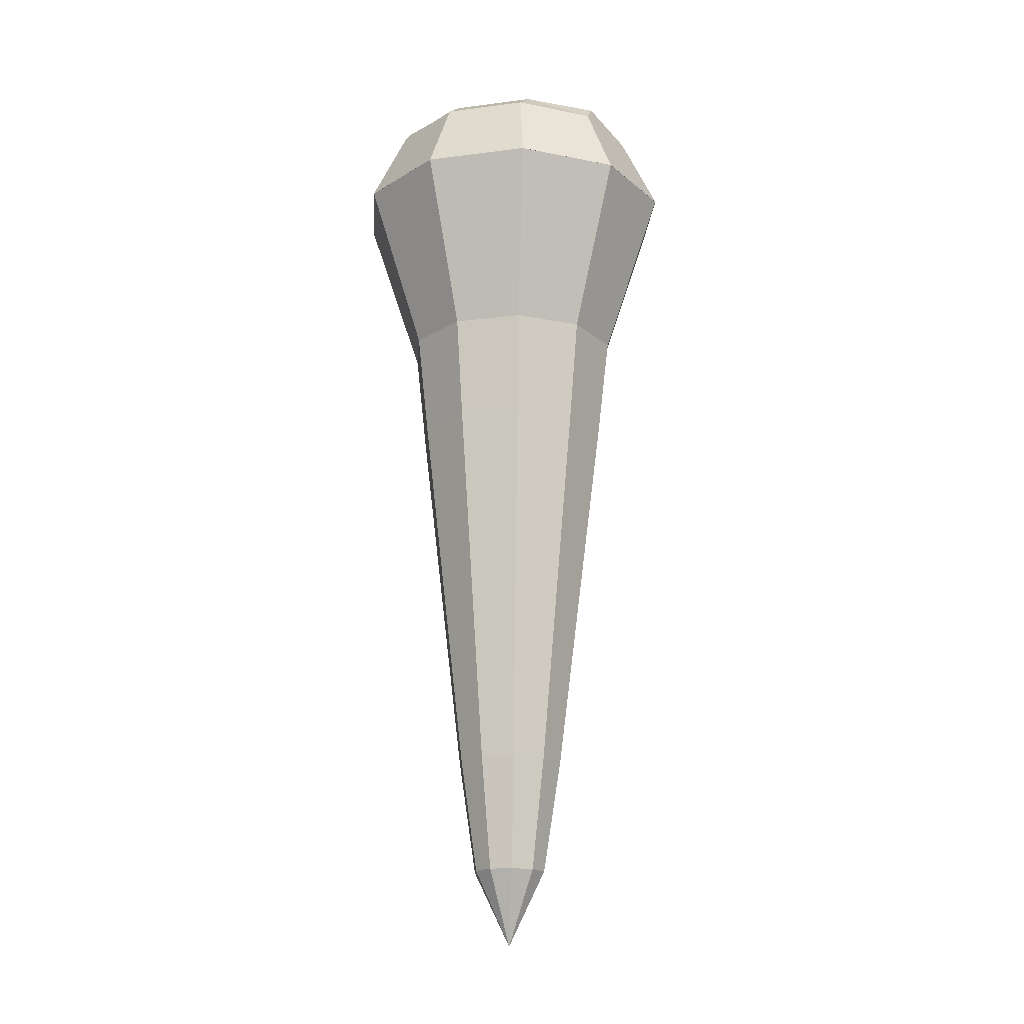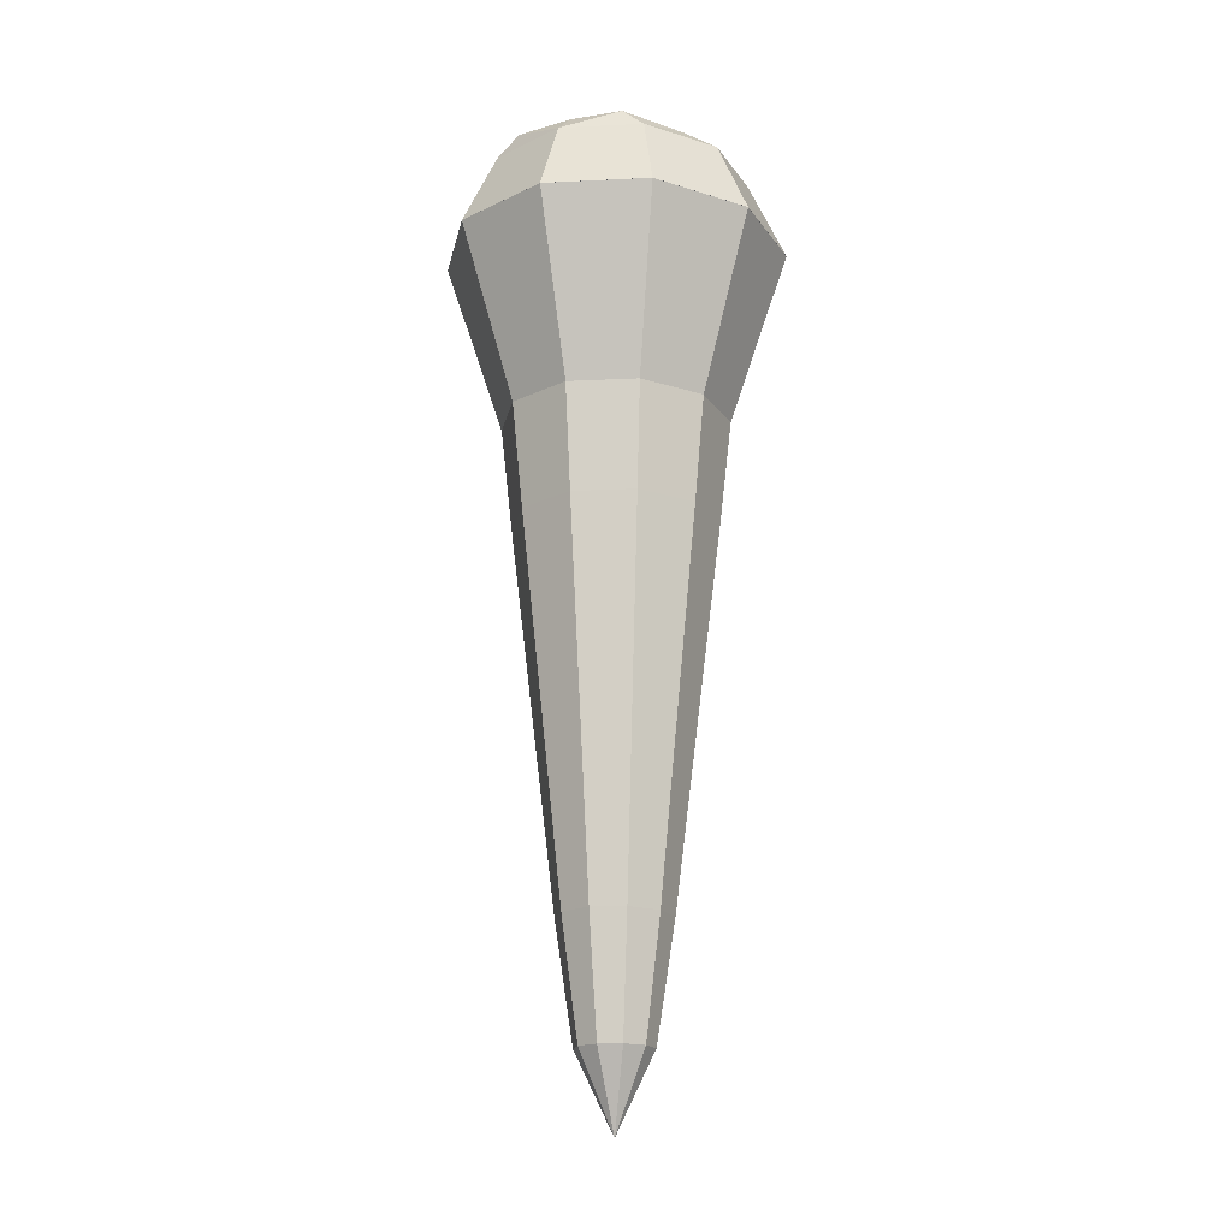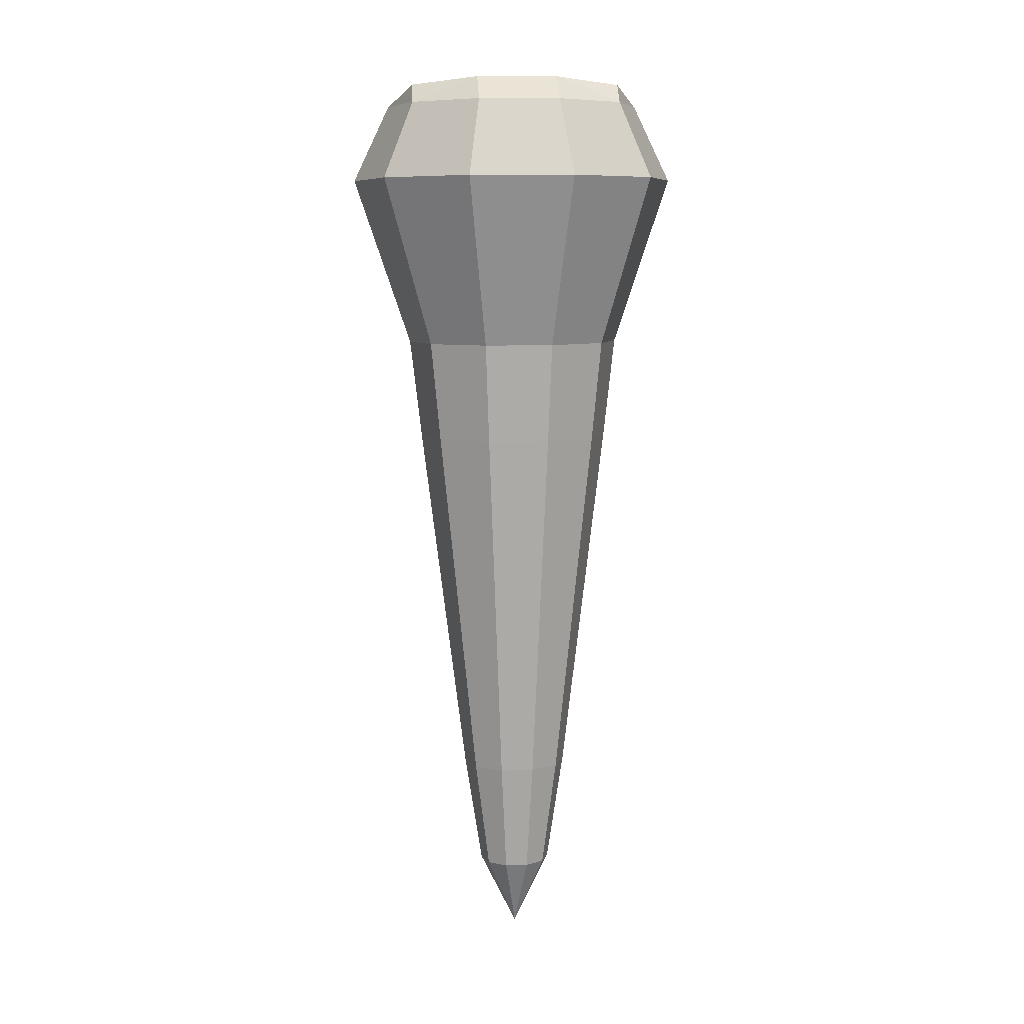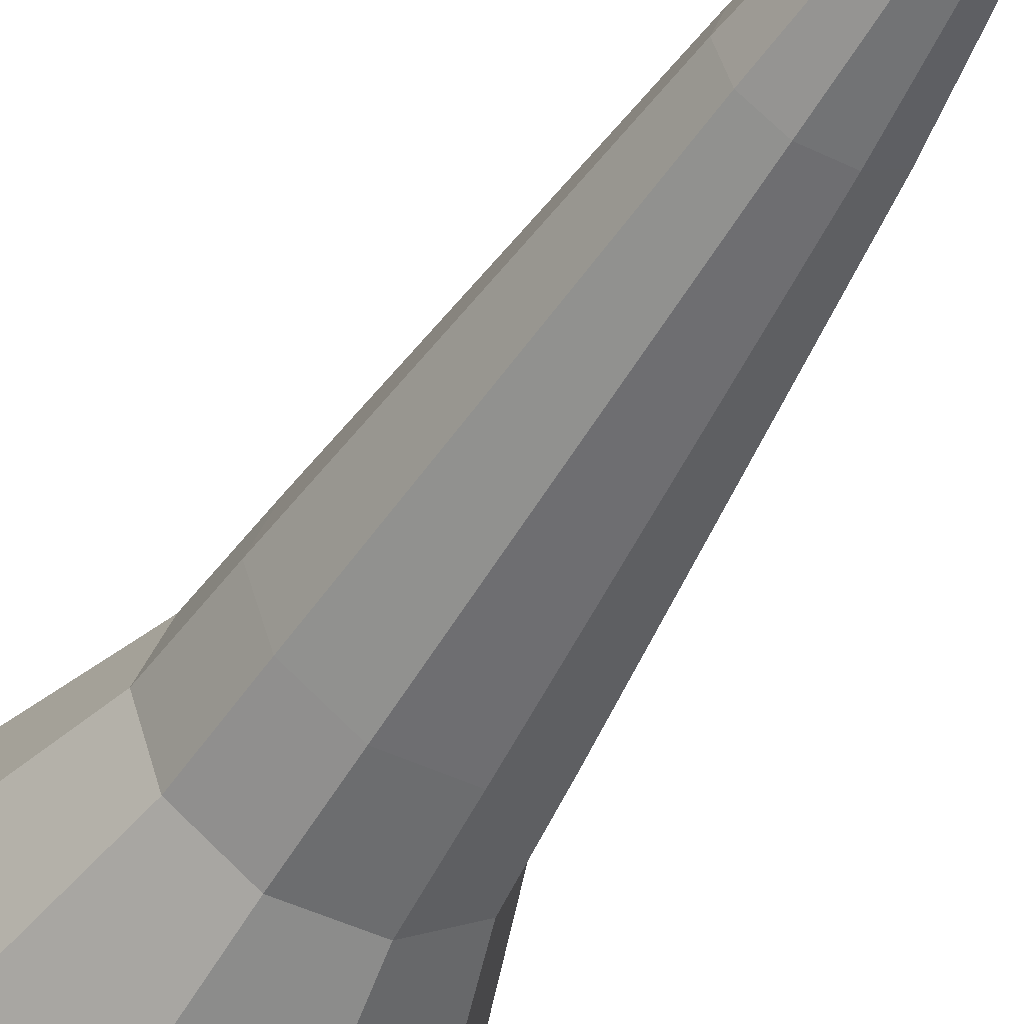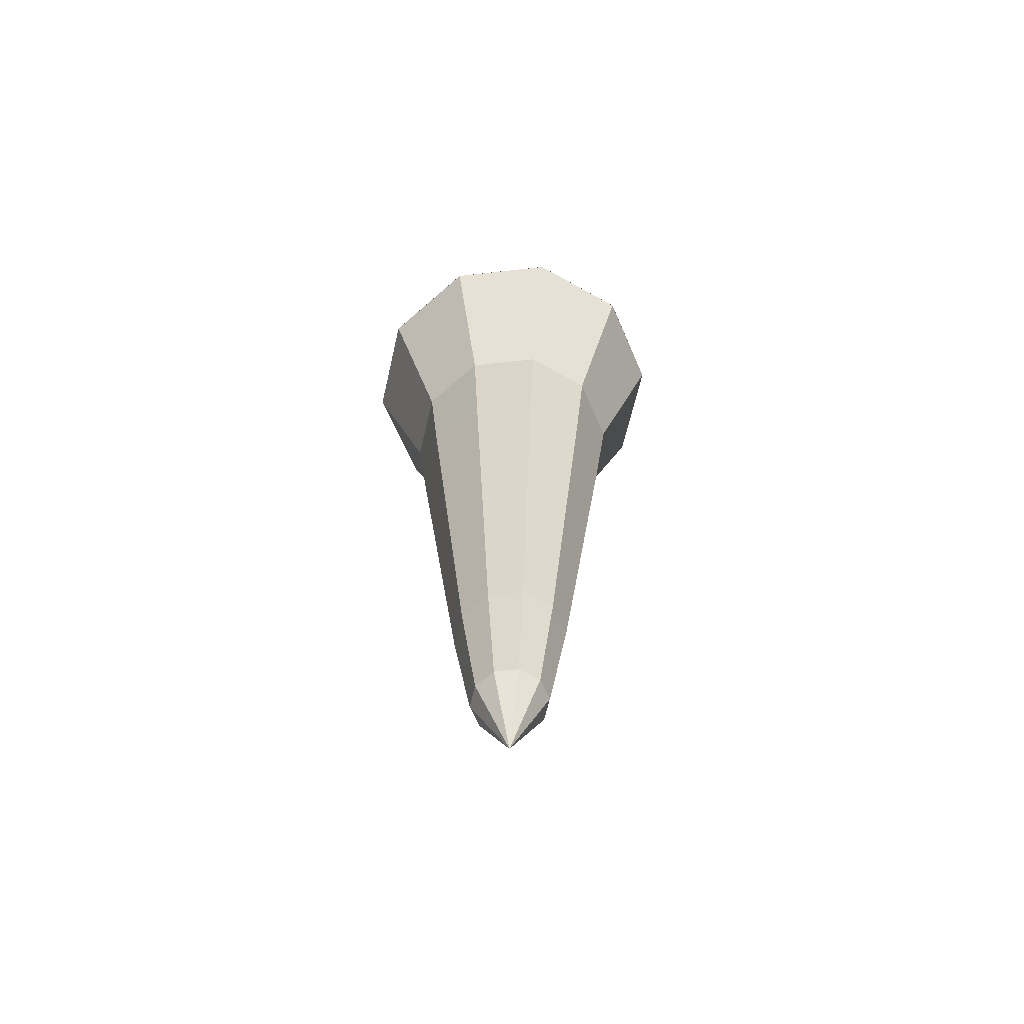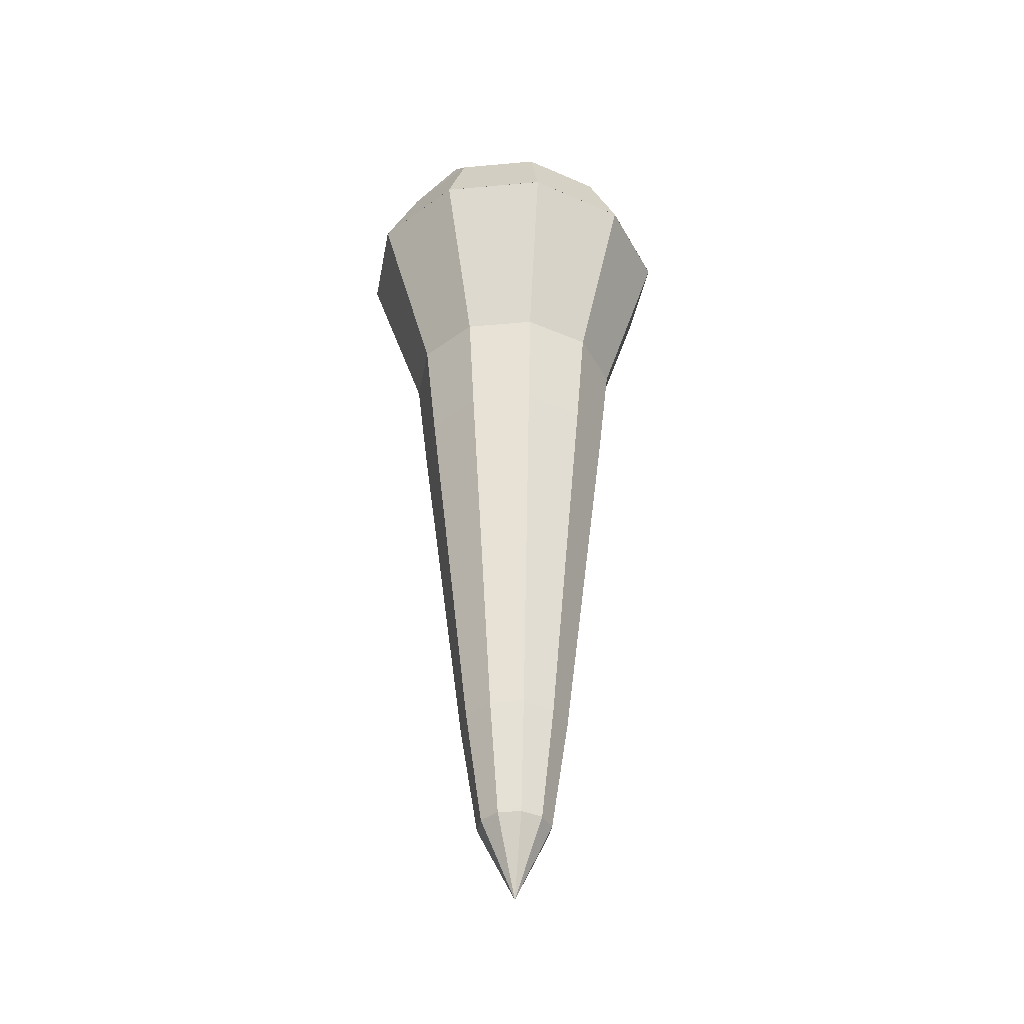
<metadata>
{"format":"obj","ext":"obj","renderer":"f3d","projection":"perspective","resolution":1024,"background":"white","views":[{"elev":-18.1,"azim":-165.6,"up":"+Y"},{"elev":-18.4,"azim":113.9,"up":"+Y"},{"elev":8.0,"azim":-3.7,"up":"+Y"},{"elev":-48.4,"azim":-27.9,"up":"+Z"},{"elev":-64.0,"azim":-138.2,"up":"+Y"},{"elev":-38.7,"azim":-28.9,"up":"+Y"}]}
</metadata>
<code>
o Sphere
v 0.5207 0.5309 0.002759
v -0.433 0.5272 0.3041
v -0.1694 0.5282 0.4903
v 0.1564 0.5295 0.4903
v 0.42 0.5305 0.3041
v -0.5337 0.5268 0.002759
v 0.1535 0.5899 0.3792
v 0.1535 0.9605 0.3792
v 0.4203 0.5305 0.3042
v 0.1565 0.5295 0.4906
v -0.1695 0.5282 0.4906
v -0.4333 0.5272 0.3042
v 0.1535 0.5899 -0.3792
v 0.1535 0.9605 -0.3792
v -0.433 0.5272 -0.2985
v -0.1694 0.5282 -0.4848
v 0.1564 0.5295 -0.4848
v 0.42 0.5305 -0.2985
v 0.002897 -2.054 0.002759
v 0.1177 -1.819 0.002759
v -0.09152 -1.82 0.06886
v -0.0337 -1.819 0.1097
v 0.03778 -1.819 0.1097
v 0.09561 -1.819 0.06886
v -0.09152 -1.82 -0.06334
v -0.0337 -1.819 -0.1042
v 0.03778 -1.819 -0.1042
v 0.09561 -1.819 -0.06334
v -0.1136 -1.82 0.002759
v 0.3079 -0.3231 0.002759
v 0.2485 -0.3233 -0.1752
v -0.2553 -0.3253 0.1807
v 0.09281 -0.3239 -0.2851
v -0.3147 -0.3255 0.002759
v 0.2485 -0.3233 0.1807
v -0.0996 -0.3247 -0.2851
v -0.2553 -0.3253 -0.1752
v -0.0996 -0.3247 0.2906
v 0.09281 -0.3239 0.2906
v 0.3431 -0.004485 0.002759
v 0.1029 -0.005419 -0.3187
v -0.112 -0.006255 -0.3187
v -0.112 -0.006255 0.3242
v 0.2767 -0.004743 -0.1959
v -0.2858 -0.006931 0.2014
v -0.3522 -0.007189 0.002759
v 0.2767 -0.004743 0.2014
v -0.2858 -0.006931 -0.1959
v 0.1029 -0.005419 0.3242
v 0.1387 -1.464 -0.0947
v -0.1372 -1.465 0.1002
v -0.1698 -1.465 0.002759
v 0.1387 -1.464 0.1002
v -0.1372 -1.465 -0.0947
v 0.05345 -1.464 0.1605
v 0.1713 -1.464 0.002759
v 0.05345 -1.464 -0.1549
v -0.05194 -1.465 -0.1549
v -0.05194 -1.465 0.1605
v 0.1535 0.5899 0.3792
v 0.1535 0.9605 0.3792
v 0.1535 0.5899 -0.3792
v 0.1535 0.9605 -0.3792
v -0.4333 0.5272 -0.2987
v -0.1695 0.5282 -0.4851
v 0.1565 0.5295 -0.4851
v 0.4203 0.5305 -0.2987
v -0.534 0.5268 0.002759
v 0.521 0.5309 0.002759
v 0.1535 0.5899 0.3792
v 0.1535 0.9605 0.3792
v 0.1535 0.5899 -0.3792
v 0.1535 0.9605 -0.3792
v -0.3409 0.7682 0.2384
v -0.1348 0.769 0.384
v 0.12 0.77 0.384
v 0.3262 0.7708 0.2384
v -0.4197 0.7679 0.002759
v 0.129 1.172 -0.01271
v -0.4241 0.6882 -0.1703
v -0.3409 0.7682 -0.2329
v -0.1348 0.769 -0.3785
v 0.12 0.77 -0.3785
v 0.3262 0.7708 -0.2329
v 0.4049 0.7711 0.002759
v -0.4197 0.7679 0.002759
v -0.341 0.8281 0.1694
v -0.135 0.8468 0.2724
v 0.1199 0.8478 0.2724
v 0.3261 0.8307 0.1694
v -0.3411 0.8401 0.002759
v -0.135 0.8662 0.002759
v 0.1198 0.8672 0.002759
v 0.326 0.8427 0.002759
v -0.341 0.8281 -0.1639
v -0.135 0.8468 -0.2668
v 0.1199 0.8478 -0.2668
v 0.3261 0.8307 -0.1639
v 0.4049 0.7711 0.002759
f 57 28 50
f 53 20 24
f 59 21 51
f 50 20 56
f 51 29 52
f 57 26 27
f 54 29 25
f 55 24 23
f 58 25 26
f 55 22 59
f 83 65 66
f 78 12 68
f 66 84 83
f 77 10 76
f 81 65 82
f 85 9 77
f 78 64 81
f 27 26 19
f 22 23 19
f 20 28 19
f 29 21 19
f 26 25 19
f 21 22 19
f 25 29 19
f 28 27 19
f 23 24 19
f 24 20 19
f 49 38 43
f 42 37 36
f 49 35 39
f 48 34 37
f 41 36 33
f 45 34 46
f 44 30 40
f 43 32 45
f 47 30 35
f 41 31 44
f 17 44 18
f 5 40 47
f 3 45 2
f 18 40 1
f 2 46 6
f 17 42 41
f 15 46 48
f 4 47 49
f 16 48 42
f 4 43 3
f 39 59 38
f 36 54 58
f 39 53 55
f 37 52 54
f 33 58 57
f 32 52 34
f 31 56 30
f 38 51 32
f 35 56 53
f 33 50 31
f 67 85 84
f 76 11 75
f 11 74 75
f 87 74 78
f 74 88 75
f 75 89 76
f 77 89 90
f 90 85 77
f 99 84 85
f 84 97 83
f 97 82 83
f 96 81 82
f 81 86 78
f 88 93 89
f 87 86 91
f 90 93 94
f 87 92 88
f 99 90 94
f 93 96 97
f 91 86 95
f 93 98 94
f 92 95 96
f 99 94 98
f 57 27 28
f 53 56 20
f 59 22 21
f 50 28 20
f 51 21 29
f 57 58 26
f 54 52 29
f 55 53 24
f 58 54 25
f 55 23 22
f 83 82 65
f 78 74 12
f 66 67 84
f 77 9 10
f 81 64 65
f 85 69 9
f 78 68 64
f 49 39 38
f 42 48 37
f 49 47 35
f 48 46 34
f 41 42 36
f 45 32 34
f 44 31 30
f 43 38 32
f 47 40 30
f 41 33 31
f 17 41 44
f 5 1 40
f 3 43 45
f 18 44 40
f 2 45 46
f 17 16 42
f 15 6 46
f 4 5 47
f 16 15 48
f 4 49 43
f 39 55 59
f 36 37 54
f 39 35 53
f 37 34 52
f 33 36 58
f 32 51 52
f 31 50 56
f 38 59 51
f 35 30 56
f 33 57 50
f 67 69 85
f 76 10 11
f 11 12 74
f 74 87 88
f 75 88 89
f 77 76 89
f 90 99 85
f 99 98 84
f 84 98 97
f 97 96 82
f 96 95 81
f 81 95 86
f 88 92 93
f 90 89 93
f 87 91 92
f 93 92 96
f 93 97 98
f 92 91 95
l 7 60
l 62 13
l 8 61
l 14 63
l 63 73
l 60 70
l 72 62
l 9 5
l 71 61

</code>
